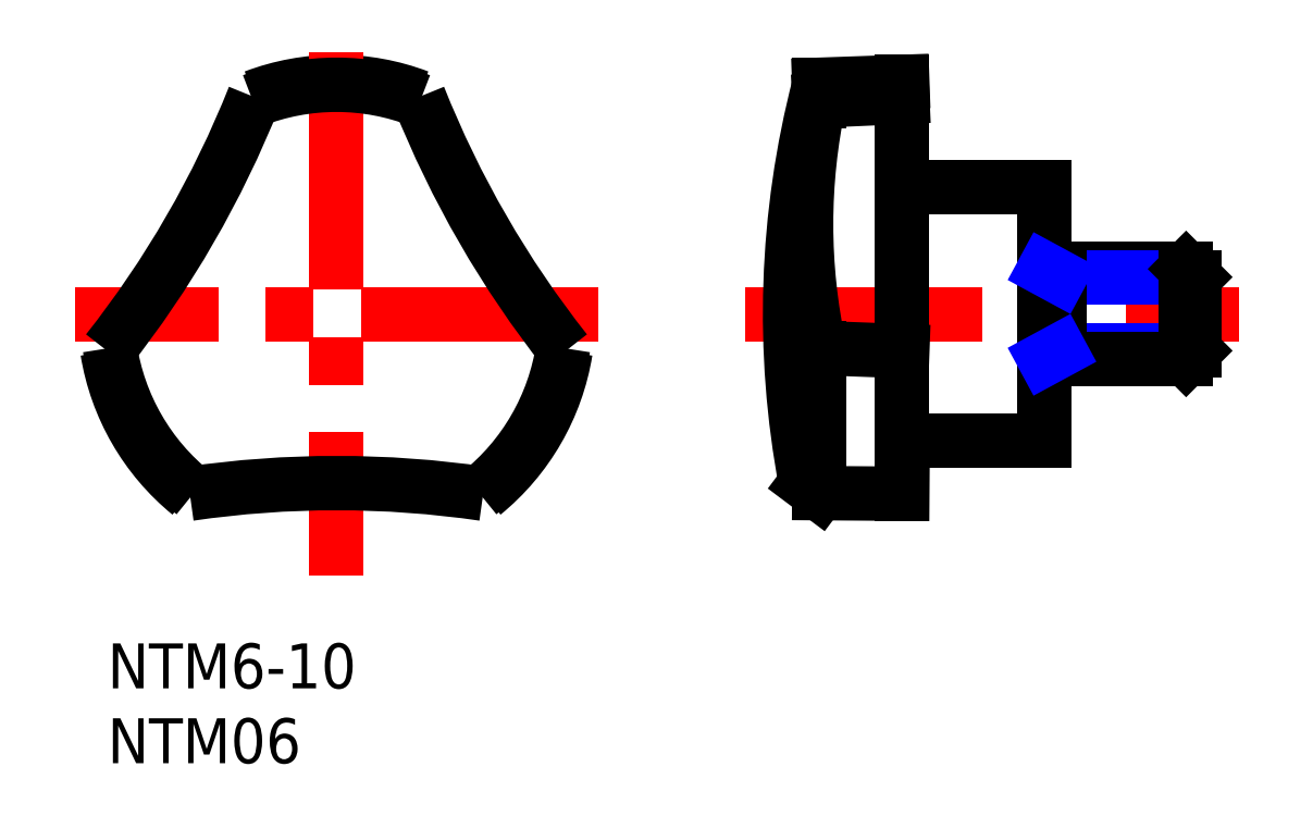
<metadata>
{"format":"dxf","ext":"dxf","renderer":"ezdxf+matplotlib","layout":"modelspace","background":"white","min_lineweight":24,"dpi":150}
</metadata>
<code>
0
SECTION
2
ENTITIES
0
INSERT
8
MSM_CONTINUOUS
2
*U8
10
0
20
0
30
0
0
INSERT
8
MSM_CONTINUOUS
2
*U9
10
0
20
0
30
0
0
ARC
8
MSM_CONTINUOUS
10
15.3
20
22.01
30
0
40
15.5
50
189.2
51
230.8
0
ARC
8
MSM_CONTINUOUS
10
15.3
20
22.01
30
0
40
15.5
50
309.2
51
350.8
0
ARC
8
MSM_CONTINUOUS
10
15.3
20
22.01
30
0
40
15.5
50
69.22
51
110.8
0
LINE
8
MSM_CENTER
10
32.8
20
22.01
30
0
11
-2.2
21
22.01
31
0
0
LINE
8
MSM_CENTER
10
15.3
20
39.51
30
0
11
15.3
21
4.509
31
0
0
ARC
8
MSM_CONTINUOUS
10
-53.38
20
61.66
30
0
40
68
50
321.7
51
338.3
0
ARC
8
MSM_CONTINUOUS
10
15.3
20
-57.29
30
0
40
68
50
81.71
51
98.29
0
ARC
8
MSM_CONTINUOUS
10
83.97
20
61.66
30
0
40
68
50
201.7
51
218.3
0
ARC
8
MSM_CONTINUOUS
10
15.3
20
22.01
30
0
40
15.31
50
308.5
51
351.5
0
ARC
8
MSM_CONTINUOUS
10
15.3
20
22.01
30
0
40
15.31
50
68.55
51
111.5
0
ARC
8
MSM_CONTINUOUS
10
15.3
20
22.01
30
0
40
15.31
50
188.5
51
231.5
0
LINE
8
MSM_CENTER
10
42.6
20
22.01
30
0
11
75.6
21
22.01
31
0
0
LINE
8
MSM_CONTINUOUS
10
62.6
20
25.01
30
0
11
72.06
21
25.01
31
0
0
LINE
8
MSM_NARROW
10
63.6
20
24.47
30
0
11
72.6
21
24.47
31
0
0
LINE
8
MSM_NARROW
10
63.6
20
19.55
30
0
11
72.6
21
19.55
31
0
0
LINE
8
MSM_CONTINUOUS
10
62.6
20
19.01
30
0
11
72.06
21
19.01
31
0
0
LINE
8
MSM_CONTINUOUS
10
72.6
20
24.47
30
0
11
72.6
21
19.55
31
0
0
LINE
8
MSM_CONTINUOUS
10
72.6
20
24.47
30
0
11
72.06
21
25.01
31
0
0
LINE
8
MSM_CONTINUOUS
10
72.06
20
25.01
30
0
11
72.06
21
19.01
31
0
0
LINE
8
MSM_CONTINUOUS
10
72.06
20
19.01
30
0
11
72.6
21
19.55
31
0
0
LINE
8
MSM_CONTINUOUS
10
62.6
20
30.51
30
0
11
62.6
21
13.51
31
0
0
LINE
8
MSM_CONTINUOUS
10
63.6
20
25.01
30
0
11
63.6
21
19.01
31
0
0
LINE
8
MSM_NARROW
10
63.6
20
24.47
30
0
11
62.6
21
25.01
31
0
0
LINE
8
MSM_NARROW
10
63.6
20
19.55
30
0
11
62.6
21
19.01
31
0
0
LINE
8
MSM_CONTINUOUS
10
62.6
20
30.51
30
0
11
53.1
21
30.51
31
0
0
LINE
8
MSM_CONTINUOUS
10
62.6
20
13.51
30
0
11
53.1
21
13.51
31
0
0
LINE
8
MSM_CONTINUOUS
10
53.1
20
37.51
30
0
11
53.1
21
10
31
0
0
ARC
8
MSM_CONTINUOUS
10
106.6
20
22.01
30
0
40
61
50
165.5
51
190.7
0
LINE
8
MSM_CONTINUOUS
10
53.1
20
10
30
0
11
47.55
21
10.04
31
0
0
LINE
8
MSM_CONTINUOUS
10
53.1
20
37.51
30
0
11
47.55
21
37.32
31
0
0
LINE
8
MSM_CONTINUOUS
10
53.1
20
36.5
30
0
11
47.55
21
36.25
31
0
0
LINE
8
MSM_CONTINUOUS
10
47.55
20
37.32
30
0
11
47.55
21
36.25
31
0
0
LINE
8
MSM_CONTINUOUS
10
47.55
20
19.73
30
0
11
47.55
21
10.04
31
0
0
LINE
8
MSM_CONTINUOUS
10
47.55
20
19.73
30
0
11
53.1
21
19.53
31
0
0
LINE
8
MSM_CONTINUOUS
10
47.55
20
10.04
30
0
11
46.66
21
10.71
31
0
0
ARC
8
MSM_CONTINUOUS
10
85.95
20
27.99
30
0
40
39.28
50
167.9
51
192.1
0
ENDSEC
0
EOF

</code>
